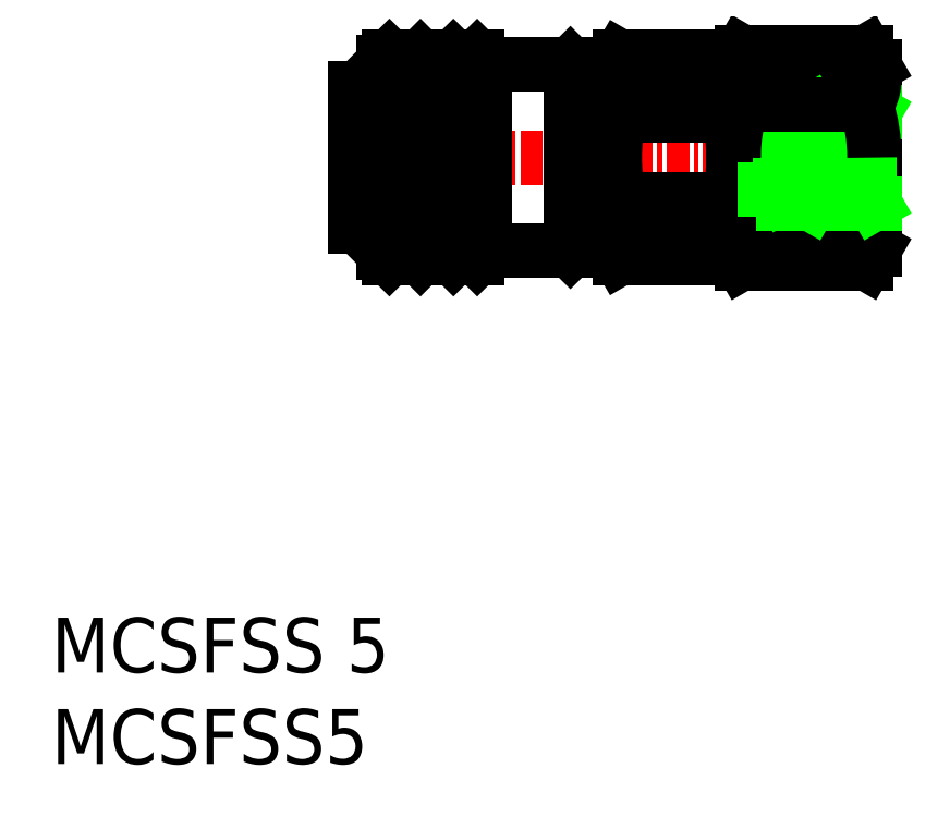
<metadata>
{"format":"dxf","ext":"dxf","renderer":"ezdxf+matplotlib","layout":"modelspace","background":"white","min_lineweight":24,"dpi":150}
</metadata>
<code>
0
SECTION
2
ENTITIES
0
INSERT
8
0
2
*U3
10
0
20
0
30
0
0
INSERT
8
0
2
*U4
10
0
20
0
30
0
0
LINE
8
CENTER
10
15.64
20
33.17
30
0
11
46.01
21
33.17
31
0
0
LINE
8
0
10
37.31
20
33.17
30
0
11
37.31
21
28.17
31
0
0
LINE
8
0
10
30.71
20
29.02
30
0
11
28.69
21
29.02
31
0
0
ARC
8
0
10
30.71
20
28.92
30
0
40
0.1
50
0
51
90
0
LINE
8
0
10
30.71
20
37.32
30
0
11
28.69
21
37.32
31
0
0
ARC
8
0
10
30.71
20
37.42
30
0
40
0.1
50
270
51
0
0
LINE
8
0
10
30.81
20
28.17
30
0
11
31.1
21
27.67
31
0
0
LINE
8
0
10
30.81
20
33.17
30
0
11
30.81
21
28.17
31
0
0
LINE
8
0
10
37.31
20
28.17
30
0
11
37.02
21
27.67
31
0
0
LINE
8
0
10
30.81
20
33.17
30
0
11
30.81
21
38.17
31
0
0
LINE
8
0
10
37.02
20
30.88
30
0
11
31.1
21
30.88
31
0
0
LINE
8
0
10
37.02
20
29.98
30
0
11
31.1
21
29.98
31
0
0
LINE
8
0
10
30.81
20
38.17
30
0
11
31.1
21
38.67
31
0
0
LINE
8
0
10
37.31
20
38.17
30
0
11
37.02
21
38.67
31
0
0
LINE
8
0
10
37.02
20
27.67
30
0
11
31.1
21
27.67
31
0
0
LINE
8
0
10
37.02
20
38.67
30
0
11
31.1
21
38.67
31
0
0
LINE
8
0
10
31.1
20
29.98
30
0
11
31.1
21
30.88
31
0
0
LINE
8
0
10
37.02
20
29.98
30
0
11
37.02
21
30.88
31
0
0
ARC
8
0
10
33.27
20
28.83
30
0
40
2.466
50
152
51
208
0
ARC
8
0
10
40.05
20
33.17
30
0
40
9.238
50
180
51
194.4
0
ARC
8
0
10
34.84
20
28.83
30
0
40
2.466
50
332
51
28
0
ARC
8
0
10
28.07
20
33.17
30
0
40
9.238
50
345.6
51
0
0
LINE
8
0
10
28.69
20
33.17
30
0
11
28.69
21
28.37
31
0
0
LINE
8
0
10
18.19
20
33.17
30
0
11
18.19
21
27.97
31
0
0
LINE
8
0
10
23.69
20
33.17
30
0
11
23.69
21
28.07
31
0
0
LINE
8
0
10
21.59
20
33.17
30
0
11
21.59
21
28.07
31
0
0
LINE
8
0
10
20.59
20
33.17
30
0
11
20.59
21
28.07
31
0
0
LINE
8
0
10
28.69
20
37.97
30
0
11
28.69
21
33.17
31
0
0
LINE
8
0
10
18.19
20
33.17
30
0
11
18.19
21
38.37
31
0
0
LINE
8
0
10
21.99
20
27.67
30
0
11
23.29
21
27.67
31
0
0
LINE
8
0
10
23.69
20
28.07
30
0
11
28.39
21
28.07
31
0
0
LINE
8
0
10
20.59
20
28.07
30
0
11
21.59
21
28.07
31
0
0
LINE
8
0
10
21.59
20
28.07
30
0
11
21.99
21
27.67
31
0
0
LINE
8
0
10
23.69
20
28.07
30
0
11
23.29
21
27.67
31
0
0
LINE
8
0
10
20.59
20
28.07
30
0
11
20.19
21
27.67
31
0
0
LINE
8
0
10
20.19
20
27.67
30
0
11
18.49
21
27.67
31
0
0
LINE
8
0
10
18.19
20
27.97
30
0
11
18.49
21
27.67
31
0
0
LINE
8
0
10
28.69
20
28.37
30
0
11
28.39
21
28.07
31
0
0
LINE
8
0
10
18.49
20
27.67
30
0
11
18.49
21
33.17
31
0
0
LINE
8
0
10
20.19
20
27.67
30
0
11
20.19
21
33.17
31
0
0
LINE
8
0
10
21.99
20
27.67
30
0
11
21.99
21
33.17
31
0
0
LINE
8
0
10
23.29
20
27.67
30
0
11
23.29
21
33.17
31
0
0
LINE
8
0
10
28.39
20
28.07
30
0
11
28.39
21
33.17
31
0
0
LINE
8
0
10
18.19
20
38.37
30
0
11
18.49
21
38.67
31
0
0
LINE
8
0
10
20.19
20
38.67
30
0
11
18.49
21
38.67
31
0
0
LINE
8
0
10
20.59
20
38.27
30
0
11
20.19
21
38.67
31
0
0
LINE
8
0
10
20.59
20
38.27
30
0
11
21.59
21
38.27
31
0
0
LINE
8
0
10
21.99
20
38.67
30
0
11
23.29
21
38.67
31
0
0
LINE
8
0
10
23.69
20
38.27
30
0
11
23.29
21
38.67
31
0
0
LINE
8
0
10
23.69
20
38.27
30
0
11
28.39
21
38.27
31
0
0
LINE
8
0
10
28.69
20
37.97
30
0
11
28.39
21
38.27
31
0
0
LINE
8
0
10
21.59
20
38.27
30
0
11
21.99
21
38.67
31
0
0
LINE
8
0
10
16.64
20
33.17
30
0
11
16.64
21
29.37
31
0
0
LINE
8
0
10
18.19
20
29.37
30
0
11
16.64
21
29.37
31
0
0
LINE
8
0
10
18.19
20
36.97
30
0
11
16.64
21
36.97
31
0
0
LINE
8
0
10
16.64
20
33.17
30
0
11
16.64
21
36.97
31
0
0
LINE
8
0
10
37.31
20
33.17
30
0
11
37.31
21
38.17
31
0
0
ARC
8
0
10
46.86
20
33.17
30
0
40
9.553
50
180
51
197.6
0
ARC
8
0
10
39.86
20
28.84
30
0
40
2.556
50
145.6
51
205.6
0
LINE
8
0
10
37.31
20
38.17
30
0
11
37.75
21
38.94
31
0
0
LINE
8
0
10
37.31
20
28.17
30
0
11
37.75
21
27.4
31
0
0
LINE
8
0
10
45.01
20
28.17
30
0
11
44.56
21
27.4
31
0
0
ARC
8
0
10
42.45
20
28.84
30
0
40
2.556
50
334.4
51
34.38
0
LINE
8
0
10
45.01
20
38.17
30
0
11
44.56
21
38.94
31
0
0
LINE
8
0
10
45.01
20
33.17
30
0
11
45.01
21
28.17
31
0
0
LINE
8
0
10
37.75
20
27.4
30
0
11
44.56
21
27.4
31
0
0
ARC
8
0
10
35.45
20
33.17
30
0
40
9.553
50
342.4
51
0
0
LINE
8
0
10
37.75
20
30.28
30
0
11
44.56
21
30.28
31
0
0
LINE
8
0
10
45.01
20
33.17
30
0
11
45.01
21
38.17
31
0
0
LINE
8
0
10
37.75
20
38.94
30
0
11
44.56
21
38.94
31
0
0
LINE
8
0
10
41.51
20
35.67
30
0
11
40.01
21
35.67
31
0
0
LINE
8
0
10
41.51
20
35.67
30
0
11
41.76
21
35.24
31
0
0
LINE
8
0
10
40.01
20
35.24
30
0
11
39.82
21
34.92
31
0
0
LINE
8
0
10
39.01
20
34.92
30
0
11
39.82
21
34.92
31
0
0
LINE
8
0
10
44.76
20
35.24
30
0
11
41.76
21
35.24
31
0
0
LINE
8
0
10
40.01
20
35.67
30
0
11
40.01
21
33.17
31
0
0
LINE
8
0
10
41.51
20
35.67
30
0
11
41.51
21
33.17
31
0
0
LINE
8
0
10
41.76
20
35.24
30
0
11
41.76
21
33.17
31
0
0
LINE
8
0
10
39.82
20
34.92
30
0
11
39.82
21
33.17
31
0
0
LINE
8
0
10
45.01
20
35.67
30
0
11
44.76
21
35.24
31
0
0
LINE
8
0
10
44.76
20
35.24
30
0
11
44.76
21
33.17
31
0
0
LINE
8
0
10
45.01
20
35.67
30
0
11
41.51
21
35.67
31
0
0
LINE
8
0
10
41.51
20
30.67
30
0
11
40.01
21
30.67
31
0
0
LINE
8
0
10
41.51
20
30.67
30
0
11
41.76
21
31.1
31
0
0
LINE
8
0
10
40.01
20
31.1
30
0
11
39.82
21
31.42
31
0
0
LINE
8
0
10
39.01
20
31.42
30
0
11
39.82
21
31.42
31
0
0
LINE
8
0
10
44.76
20
31.1
30
0
11
41.76
21
31.1
31
0
0
LINE
8
0
10
40.01
20
30.67
30
0
11
40.01
21
33.17
31
0
0
LINE
8
0
10
41.51
20
30.67
30
0
11
41.51
21
33.17
31
0
0
LINE
8
0
10
41.76
20
31.1
30
0
11
41.76
21
33.17
31
0
0
LINE
8
0
10
39.82
20
31.42
30
0
11
39.82
21
33.17
31
0
0
LINE
8
0
10
45.01
20
30.67
30
0
11
44.76
21
31.1
31
0
0
LINE
8
0
10
44.76
20
31.1
30
0
11
44.76
21
33.17
31
0
0
LINE
8
0
10
45.01
20
30.67
30
0
11
41.51
21
30.67
31
0
0
LINE
8
0
10
37.02
20
35.46
30
0
11
31.1
21
35.46
31
0
0
LINE
8
0
10
37.02
20
36.35
30
0
11
31.1
21
36.35
31
0
0
LINE
8
0
10
31.1
20
36.35
30
0
11
31.1
21
35.46
31
0
0
LINE
8
0
10
37.02
20
36.35
30
0
11
37.02
21
35.46
31
0
0
ARC
8
0
10
33.27
20
37.51
30
0
40
2.466
50
152
51
208
0
ARC
8
0
10
40.05
20
33.17
30
0
40
9.238
50
165.6
51
180
0
ARC
8
0
10
34.84
20
37.51
30
0
40
2.466
50
332
51
28
0
ARC
8
0
10
28.07
20
33.17
30
0
40
9.238
50
0
51
14.36
0
LINE
8
0
10
23.69
20
33.17
30
0
11
23.69
21
38.27
31
0
0
LINE
8
0
10
21.59
20
33.17
30
0
11
21.59
21
38.27
31
0
0
LINE
8
0
10
20.59
20
33.17
30
0
11
20.59
21
38.27
31
0
0
LINE
8
0
10
18.49
20
38.67
30
0
11
18.49
21
33.17
31
0
0
LINE
8
0
10
20.19
20
38.67
30
0
11
20.19
21
33.17
31
0
0
LINE
8
0
10
21.99
20
38.67
30
0
11
21.99
21
33.17
31
0
0
LINE
8
0
10
23.29
20
38.67
30
0
11
23.29
21
33.17
31
0
0
LINE
8
0
10
28.39
20
38.27
30
0
11
28.39
21
33.17
31
0
0
ARC
8
0
10
46.86
20
33.17
30
0
40
9.553
50
162.4
51
180
0
ARC
8
0
10
39.86
20
37.5
30
0
40
2.556
50
154.4
51
214.4
0
ARC
8
0
10
42.45
20
37.5
30
0
40
2.556
50
325.6
51
25.62
0
ARC
8
0
10
35.45
20
33.17
30
0
40
9.553
50
0
51
17.59
0
LINE
8
0
10
37.75
20
36.06
30
0
11
44.56
21
36.06
31
0
0
ENDSEC
0
EOF

</code>
